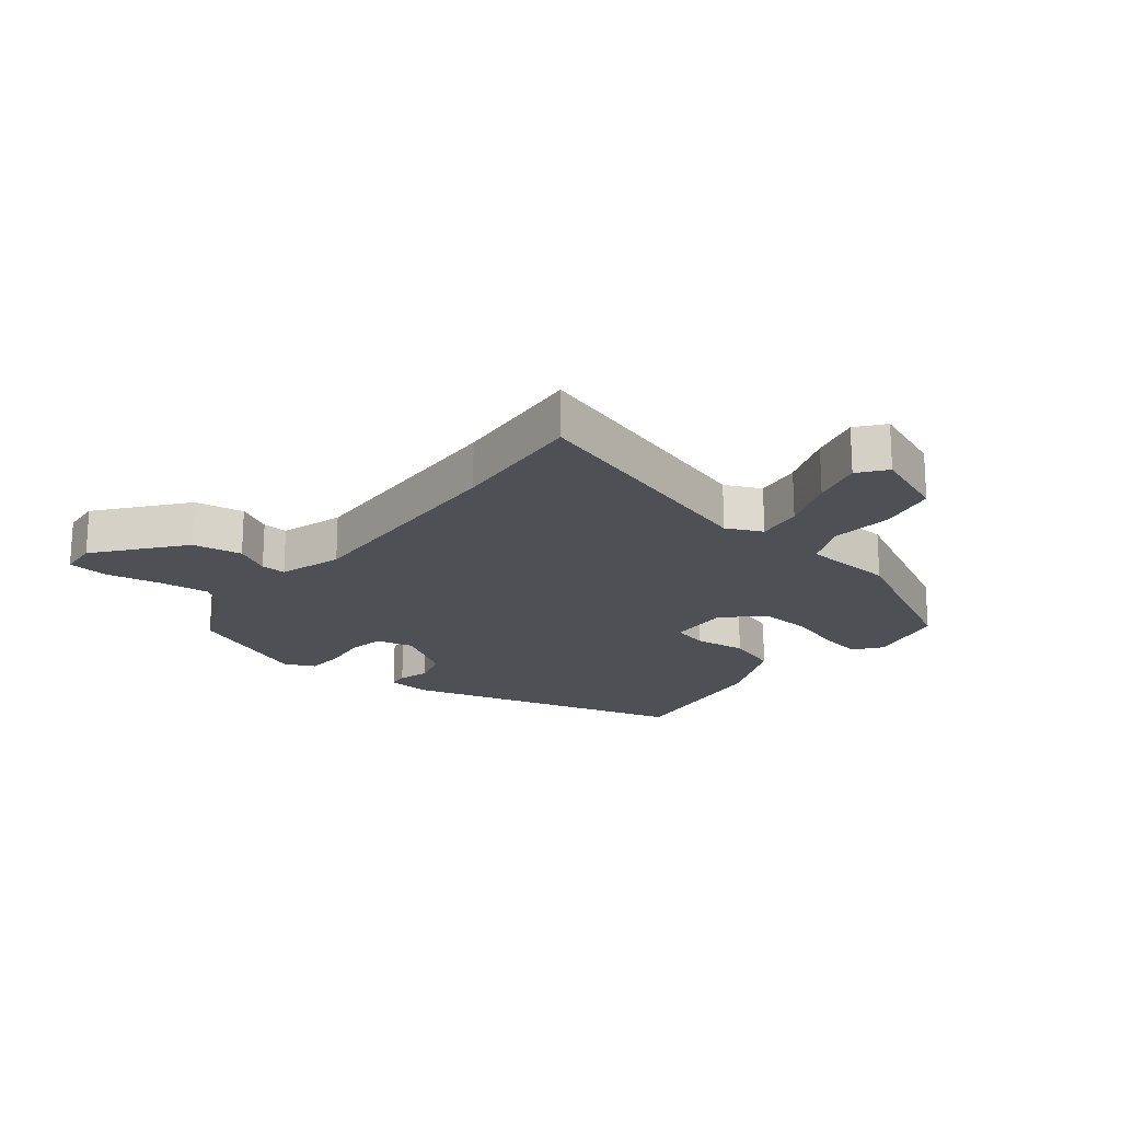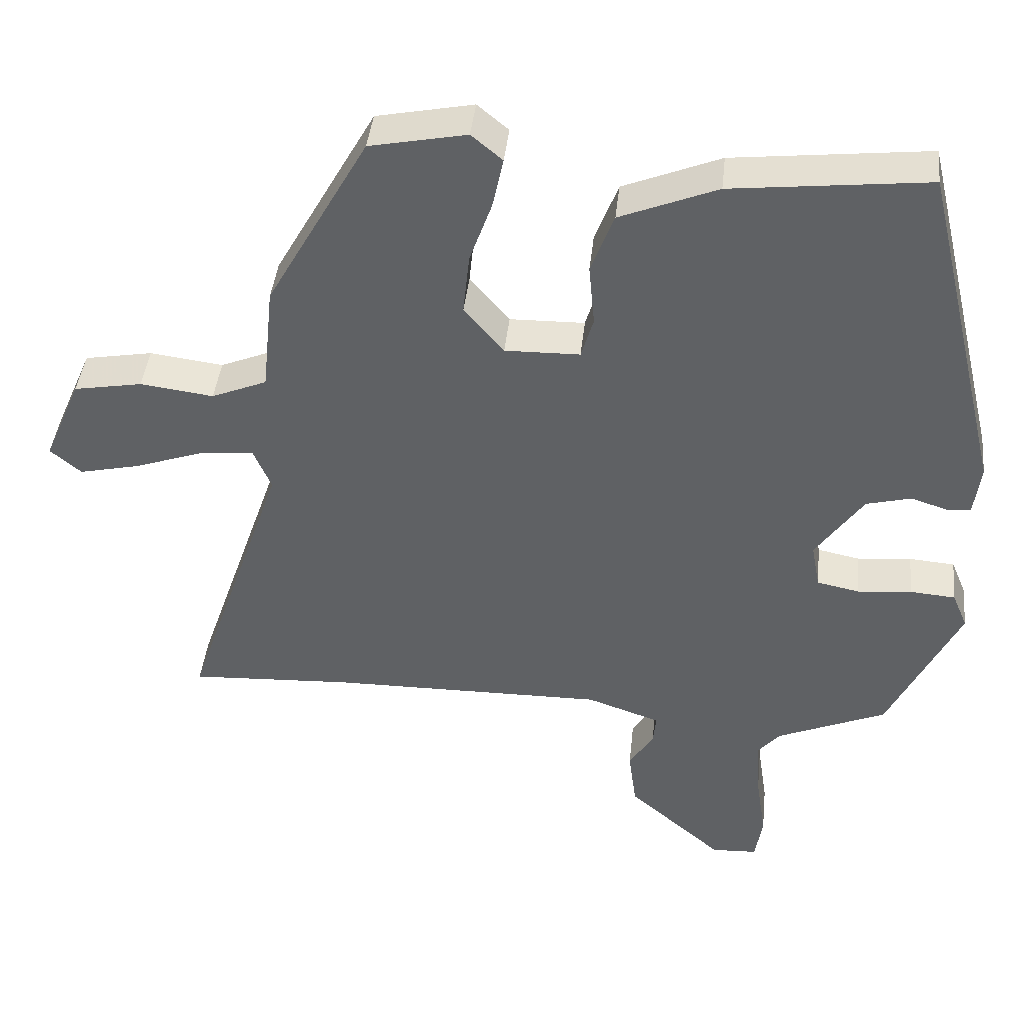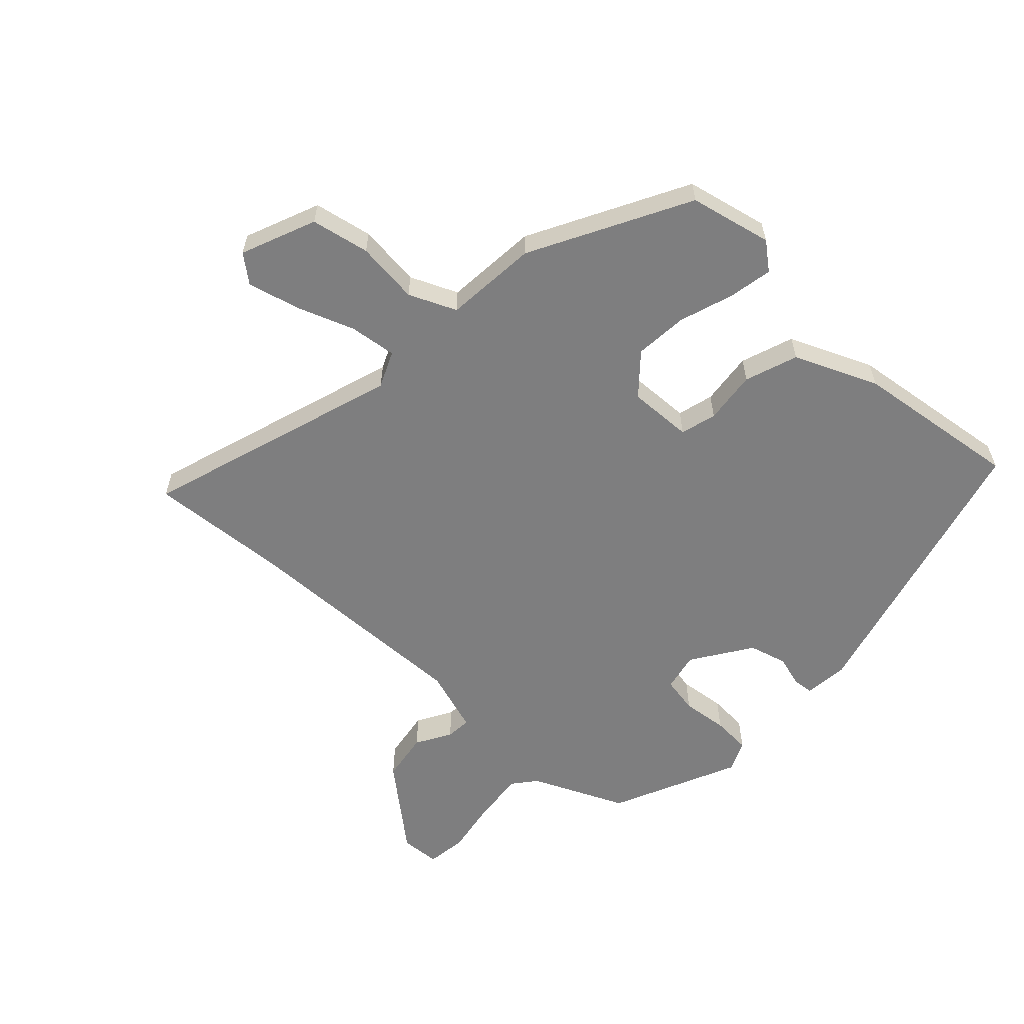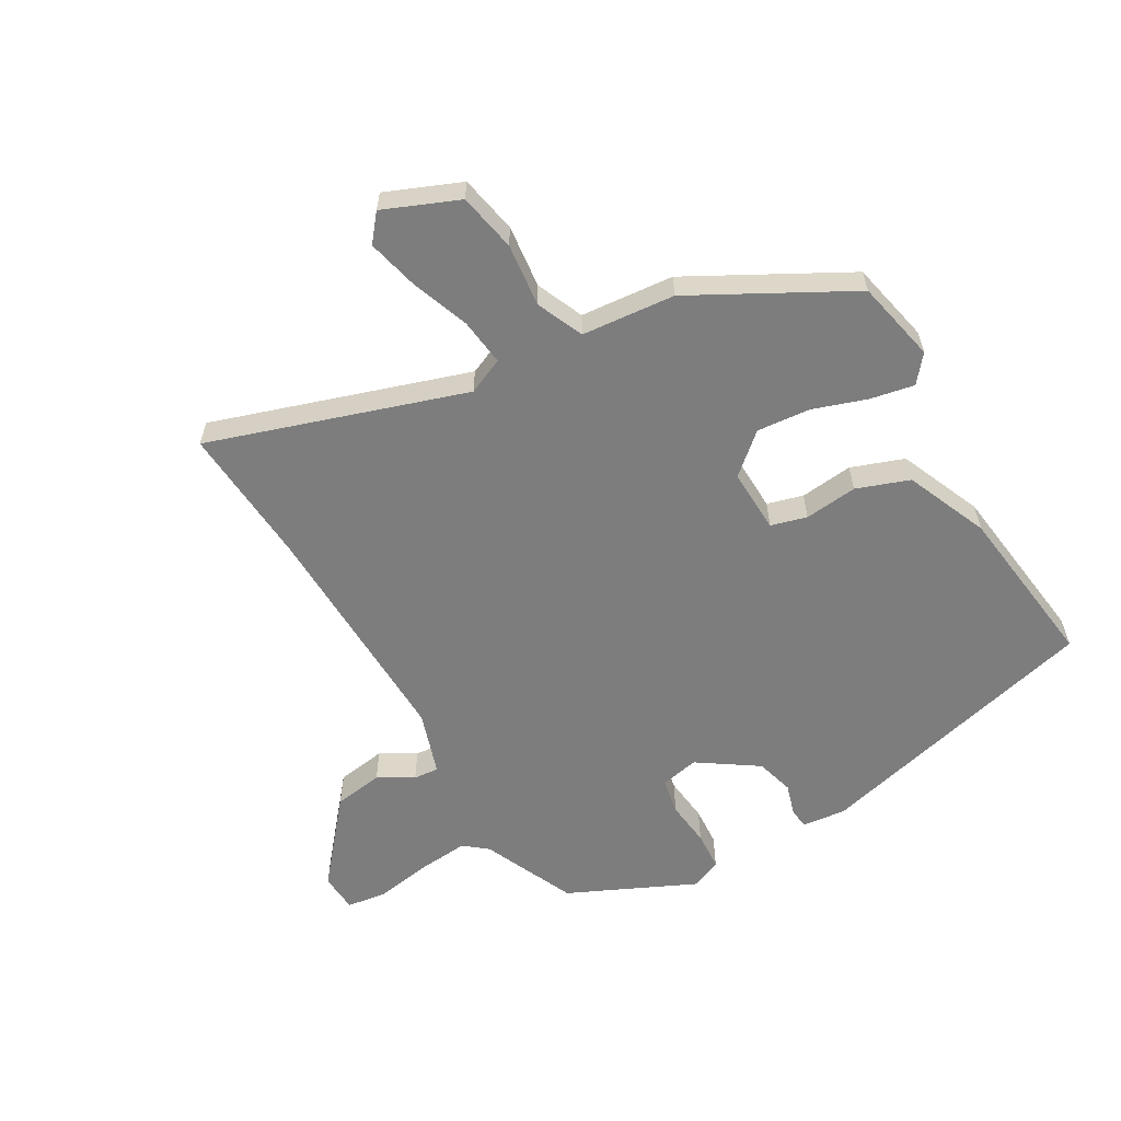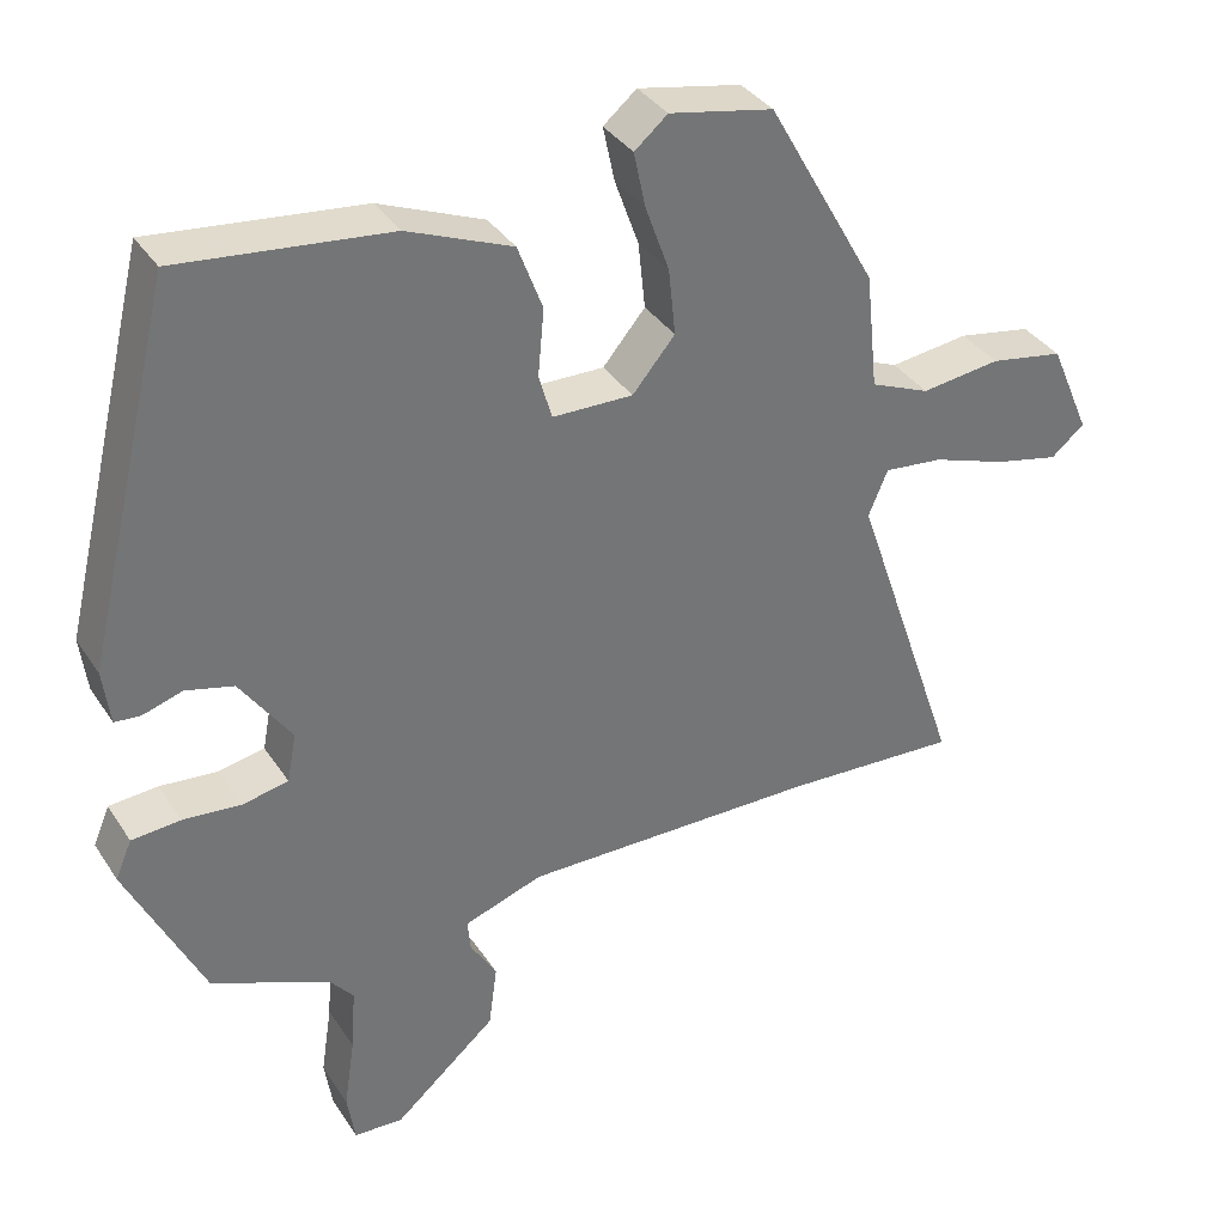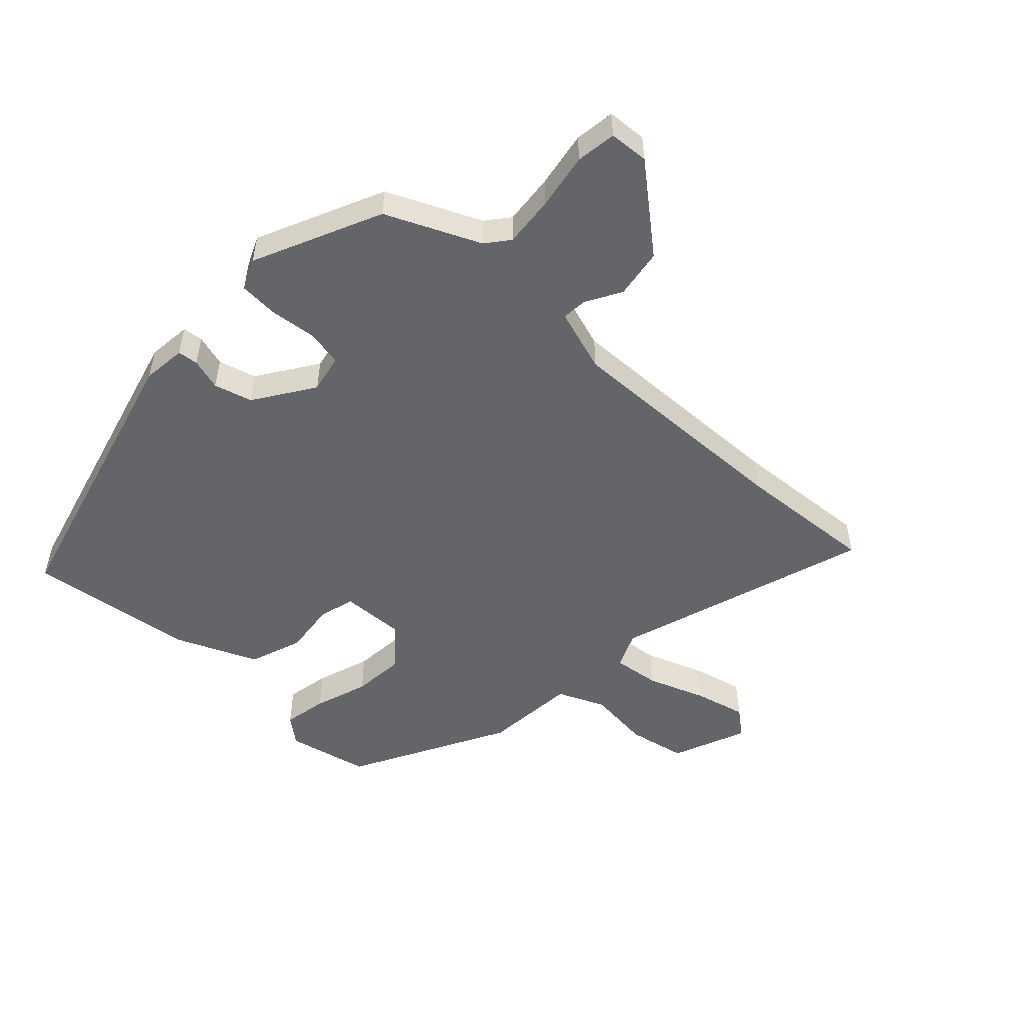
<metadata>
{"format":"obj","ext":"obj","renderer":"f3d","projection":"perspective","resolution":1024,"background":"white","views":[{"elev":-19.4,"azim":-126.6,"up":"+Y"},{"elev":42.1,"azim":6.1,"up":"+Z"},{"elev":-59.4,"azim":-42.0,"up":"+Y"},{"elev":-59.2,"azim":-59.1,"up":"+Y"},{"elev":35.7,"azim":151.1,"up":"+Z"},{"elev":-51.5,"azim":137.9,"up":"+Y"}]}
</metadata>
<code>
v -0.405 0.07 -0.495
v -0.632 0.07 -0.507
v -0.491 0.07 -0.096
v -0.516 0.07 -0.037
v -0.592 0.07 -0.045
v -0.687 0.07 -0.078
v -0.771 0.07 -0.097
v -0.814 0.07 -0.061
v -0.762 0.07 0.059
v -0.667 0.07 0.076
v -0.565 0.07 0.063
v -0.488 0.07 0.095
v -0.472 0.07 0.246
v -0.331 0.07 0.497
v -0.197 0.07 0.524
v -0.154 0.07 0.488
v -0.169 0.07 0.417
v -0.2 0.07 0.33
v -0.209 0.07 0.244
v -0.154 0.07 0.179
v -0.05 0.07 0.181
v -0.033 0.07 0.239
v -0.041 0.07 0.325
v -0.009 0.07 0.41
v 0.126 0.07 0.465
v 0.397 0.07 0.495
v 0.511 0.07 0.022
v 0.502 0.07 -0.049
v 0.469 0.07 -0.052
v 0.418 0.07 -0.036
v 0.356 0.07 -0.052
v 0.29 0.07 -0.147
v 0.302 0.07 -0.21
v 0.361 0.07 -0.222
v 0.436 0.07 -0.215
v 0.499 0.07 -0.22
v 0.52 0.07 -0.27
v 0.422 0.07 -0.474
v 0.27 0.07 -0.539
v 0.239 0.07 -0.576
v 0.245 0.07 -0.658
v 0.259 0.07 -0.75
v 0.249 0.07 -0.815
v 0.185 0.07 -0.818
v 0.053 0.07 -0.704
v 0.042 0.07 -0.623
v 0.076 0.07 -0.567
v 0.08 0.07 -0.526
v -0.022 0.07 -0.491
v -0.405 0 -0.495
v -0.632 0 -0.507
v -0.491 0 -0.096
v -0.516 0 -0.037
v -0.592 0 -0.045
v -0.687 0 -0.078
v -0.771 0 -0.097
v -0.814 0 -0.061
v -0.762 0 0.059
v -0.667 0 0.076
v -0.565 0 0.063
v -0.488 0 0.095
v -0.472 0 0.246
v -0.331 0 0.497
v -0.197 0 0.524
v -0.154 0 0.488
v -0.169 0 0.417
v -0.2 0 0.33
v -0.209 0 0.244
v -0.154 0 0.179
v -0.05 0 0.181
v -0.033 0 0.239
v -0.041 0 0.325
v -0.009 0 0.41
v 0.126 0 0.465
v 0.397 0 0.495
v 0.511 0 0.022
v 0.502 0 -0.049
v 0.469 0 -0.052
v 0.418 0 -0.036
v 0.356 0 -0.052
v 0.29 0 -0.147
v 0.302 0 -0.21
v 0.361 0 -0.222
v 0.436 0 -0.215
v 0.499 0 -0.22
v 0.52 0 -0.27
v 0.422 0 -0.474
v 0.27 0 -0.539
v 0.239 0 -0.576
v 0.245 0 -0.658
v 0.259 0 -0.75
v 0.249 0 -0.815
v 0.185 0 -0.818
v 0.053 0 -0.704
v 0.042 0 -0.623
v 0.076 0 -0.567
v 0.08 0 -0.526
v -0.022 0 -0.491
f 45 46 47
f 44 45 47
f 43 44 47
f 42 43 47
f 41 42 47
f 40 41 47 48
f 39 40 48 49
f 38 39 49
f 37 38 49
f 36 37 49
f 35 36 49
f 34 35 49
f 28 29 30
f 27 28 30
f 26 27 30
f 25 26 30
f 24 25 30
f 23 24 30
f 22 23 30
f 21 22 30 31
f 20 21 31 32
f 16 17 18
f 15 16 18
f 14 15 18
f 13 14 18
f 12 13 18
f 12 18 19
f 9 10 11
f 8 9 11
f 7 8 11
f 6 7 11
f 5 6 11
f 4 5 11 12
f 12 19 20
f 4 12 20
f 3 4 20
f 33 34 49 1
f 20 32 33
f 3 20 33
f 2 3 33
f 1 2 33
f 96 95 94
f 96 94 93
f 96 93 92
f 96 92 91
f 96 91 90
f 97 96 90 89
f 98 97 89 88
f 98 88 87
f 98 87 86
f 98 86 85
f 98 85 84
f 98 84 83
f 79 78 77
f 79 77 76
f 79 76 75
f 79 75 74
f 79 74 73
f 79 73 72
f 79 72 71
f 80 79 71 70
f 81 80 70 69
f 67 66 65
f 67 65 64
f 67 64 63
f 67 63 62
f 67 62 61
f 68 67 61
f 60 59 58
f 60 58 57
f 60 57 56
f 60 56 55
f 60 55 54
f 61 60 54 53
f 69 68 61
f 69 61 53
f 69 53 52
f 50 98 83 82
f 82 81 69
f 82 69 52
f 82 52 51
f 82 51 50
f 1 50 51 2
f 2 51 52 3
f 3 52 53 4
f 4 53 54 5
f 5 54 55 6
f 6 55 56 7
f 7 56 57 8
f 8 57 58 9
f 9 58 59 10
f 10 59 60 11
f 11 60 61 12
f 12 61 62 13
f 13 62 63 14
f 14 63 64 15
f 15 64 65 16
f 16 65 66 17
f 17 66 67 18
f 18 67 68 19
f 19 68 69 20
f 20 69 70 21
f 21 70 71 22
f 22 71 72 23
f 23 72 73 24
f 24 73 74 25
f 25 74 75 26
f 26 75 76 27
f 27 76 77 28
f 28 77 78 29
f 29 78 79 30
f 30 79 80 31
f 31 80 81 32
f 32 81 82 33
f 33 82 83 34
f 34 83 84 35
f 35 84 85 36
f 36 85 86 37
f 37 86 87 38
f 38 87 88 39
f 39 88 89 40
f 40 89 90 41
f 41 90 91 42
f 42 91 92 43
f 43 92 93 44
f 44 93 94 45
f 45 94 95 46
f 46 95 96 47
f 47 96 97 48
f 48 97 98 49
f 49 98 50 1

</code>
